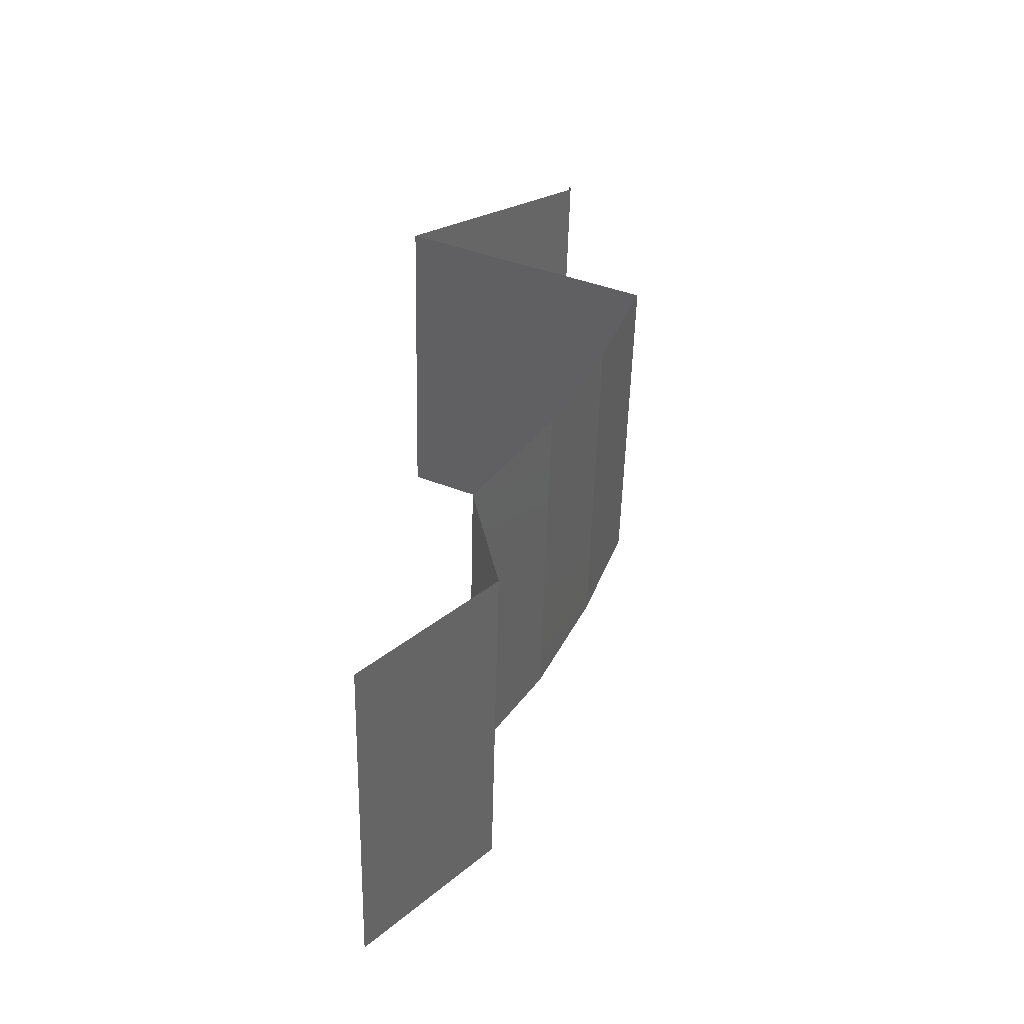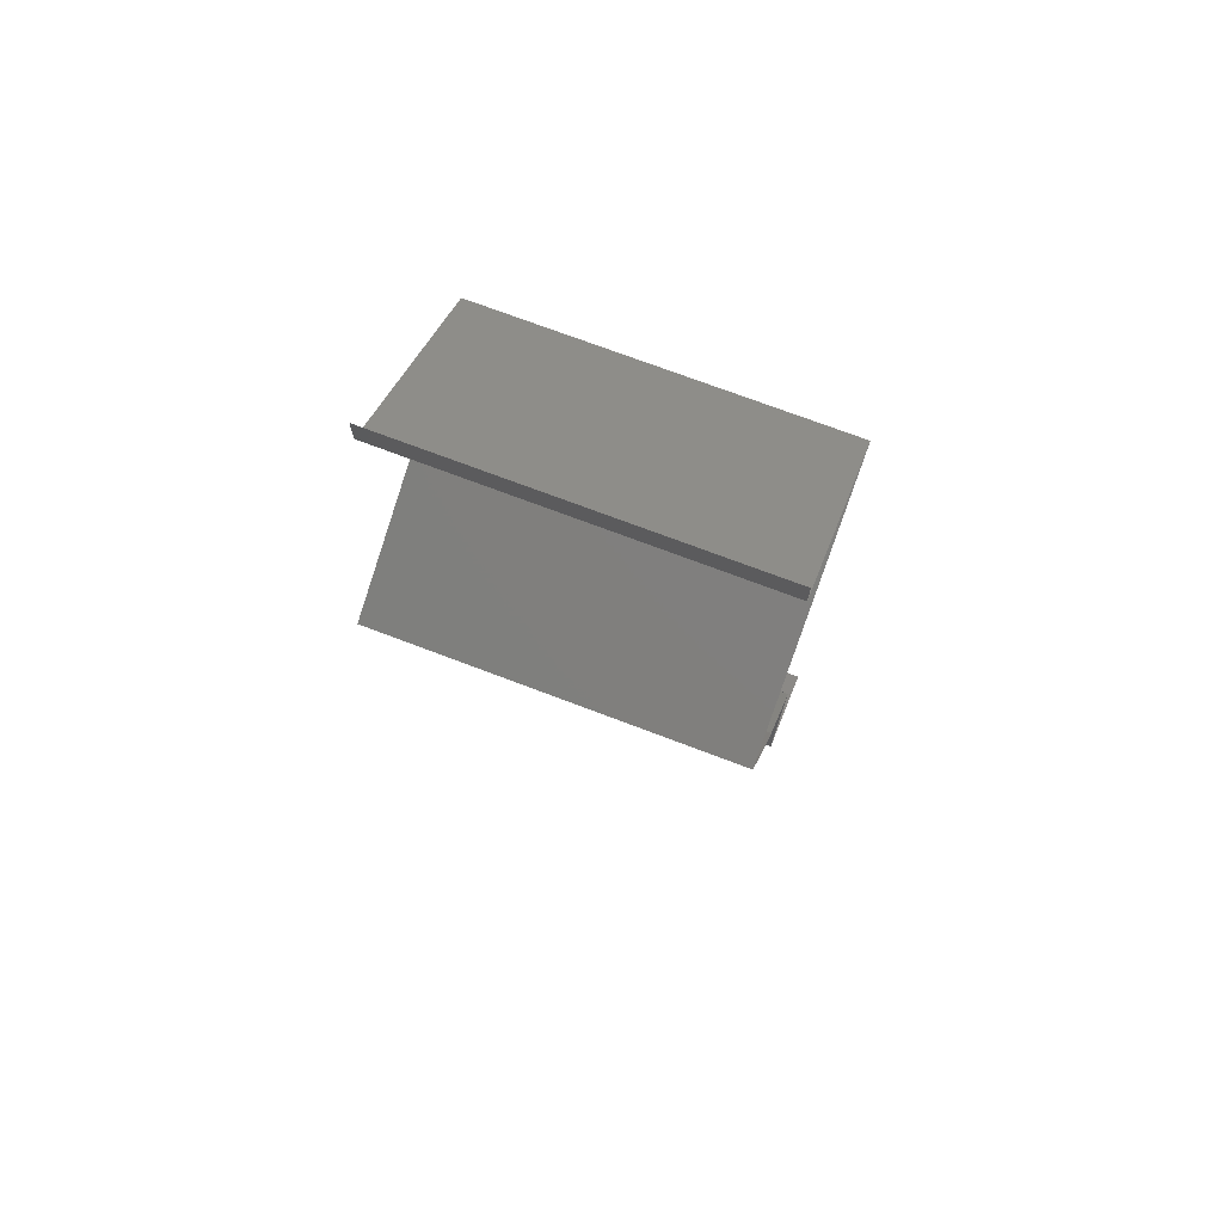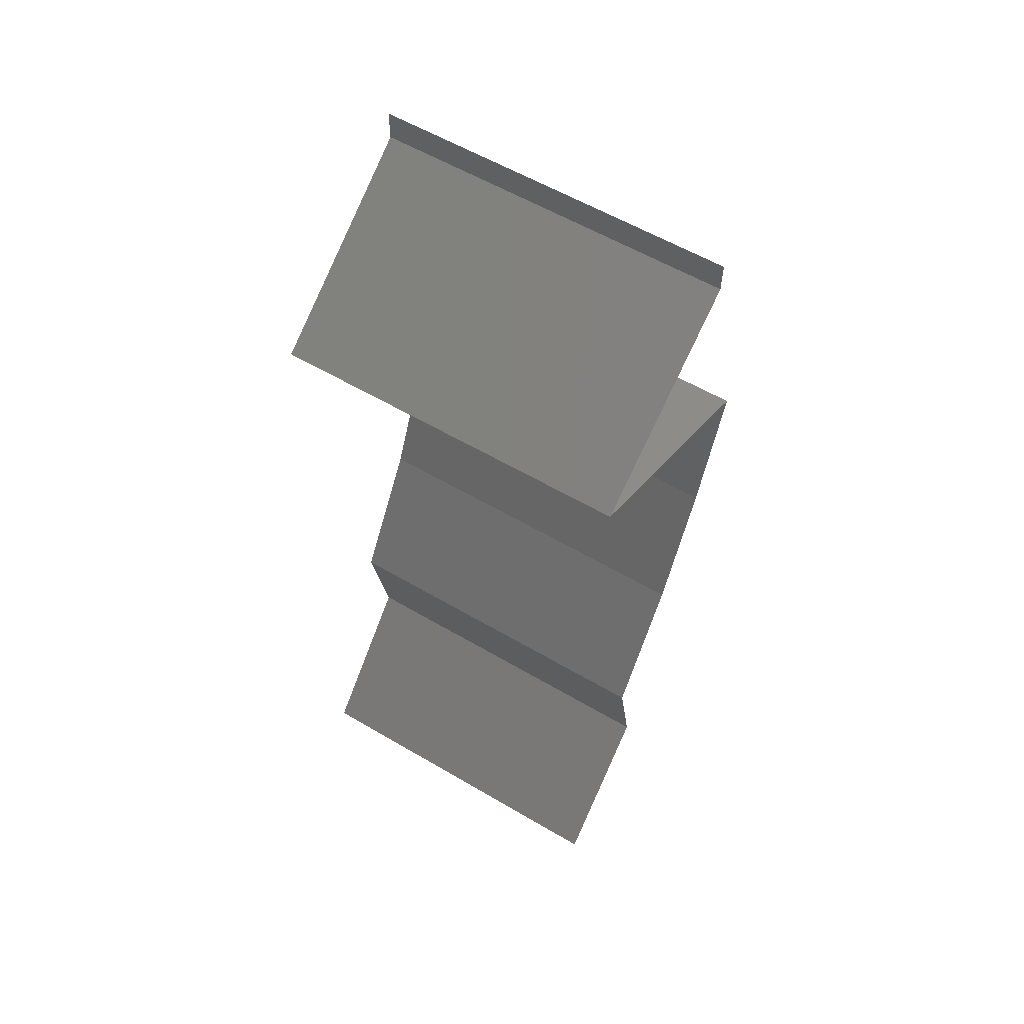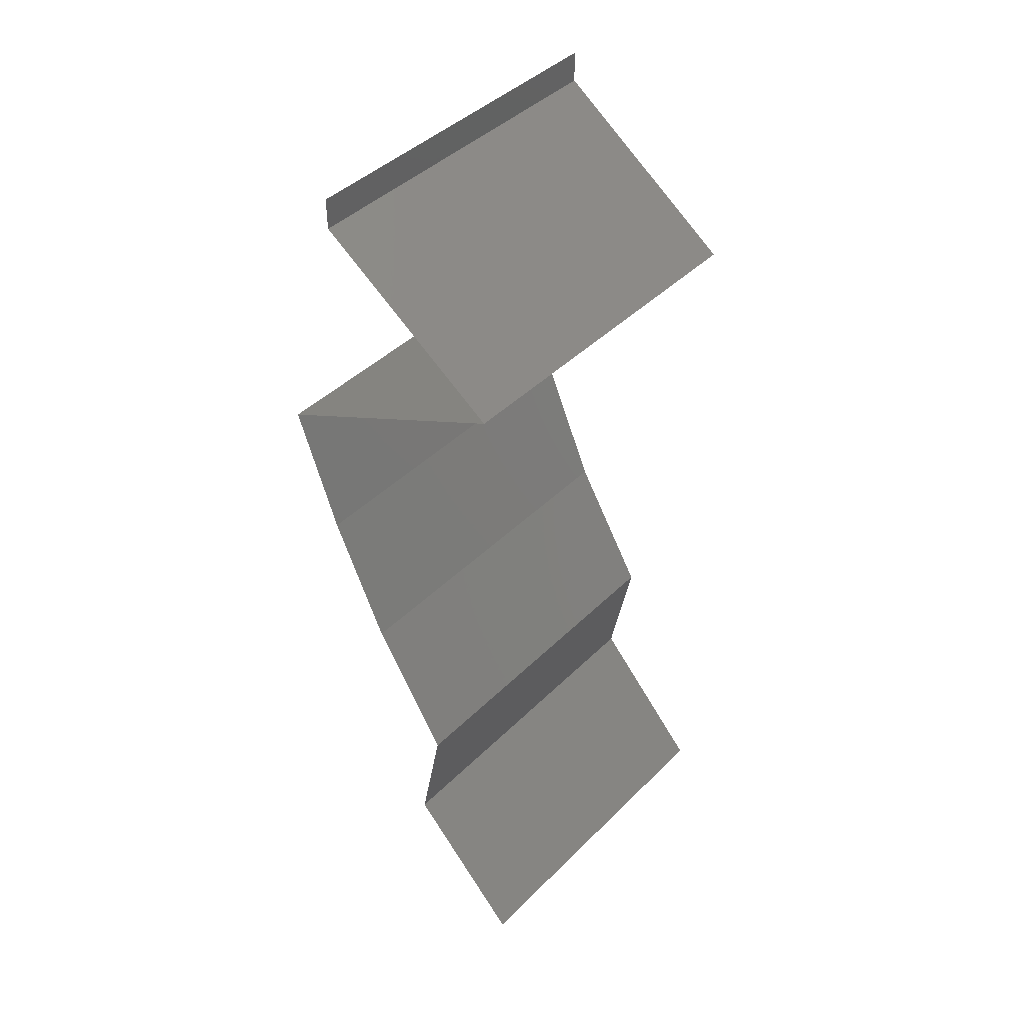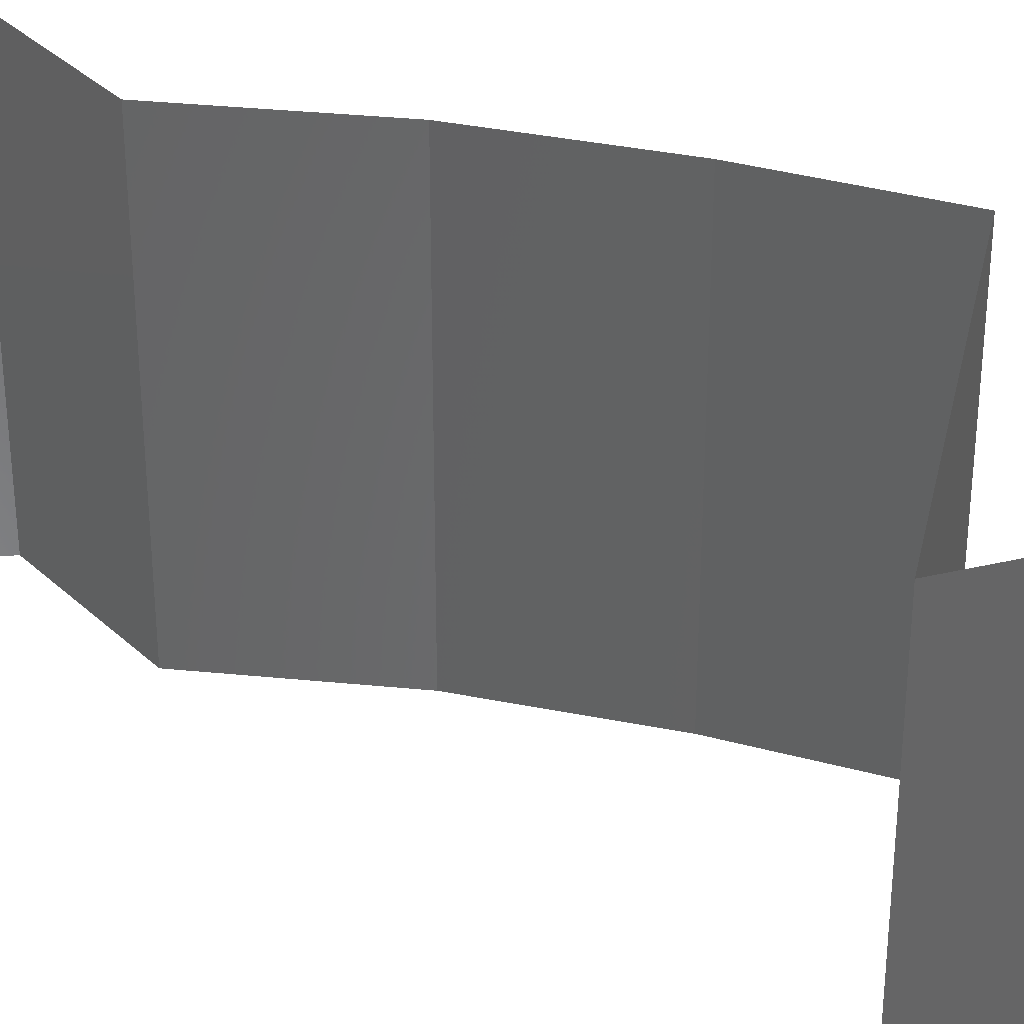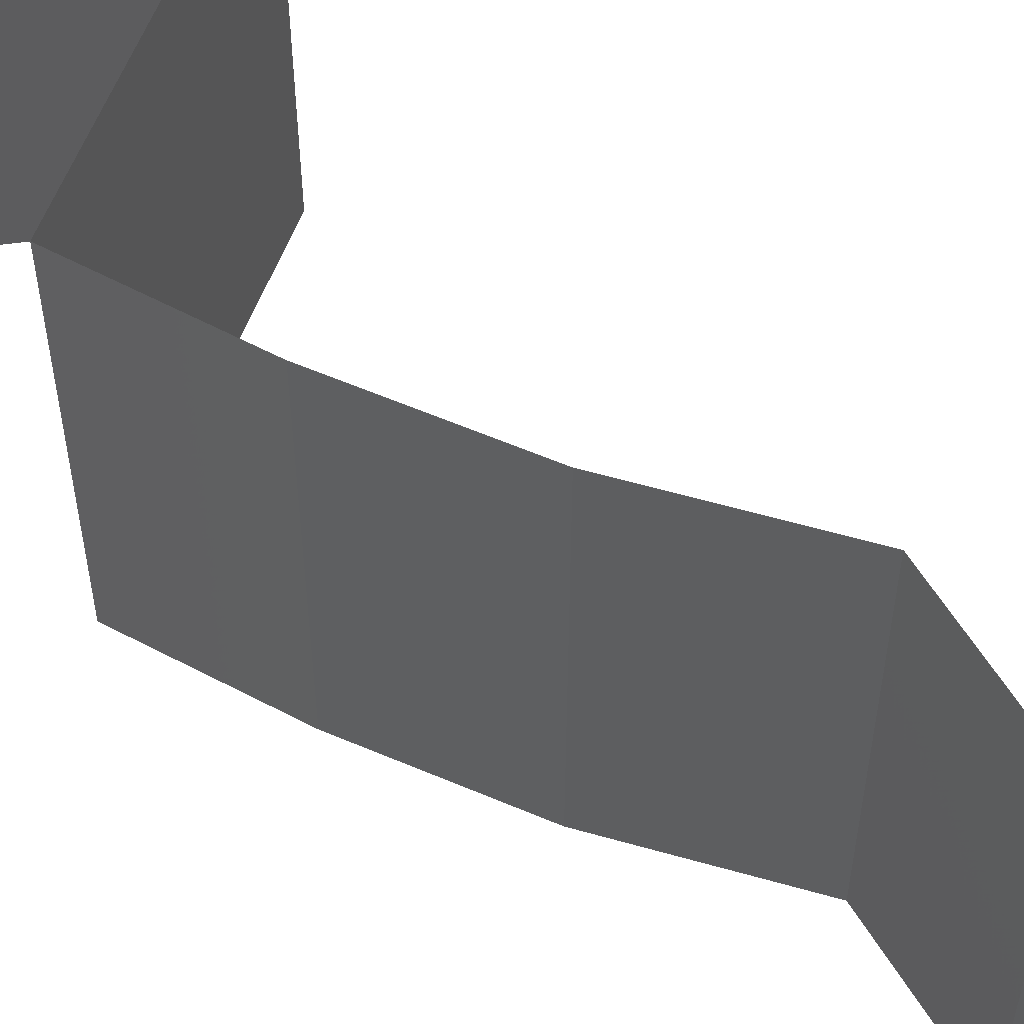
<metadata>
{"format":"stl","ext":"stl","renderer":"f3d","projection":"perspective","resolution":1024,"background":"white","views":[{"elev":-52.9,"azim":178.6,"up":"+Y"},{"elev":72.8,"azim":-69.2,"up":"+Y"},{"elev":58.4,"azim":121.3,"up":"+Y"},{"elev":42.9,"azim":40.8,"up":"+Y"},{"elev":36.6,"azim":128.6,"up":"+Z"},{"elev":58.9,"azim":-42.3,"up":"+Z"}]}
</metadata>
<code>
# stl→obj: 44 verts, 62 faces
v 0.04 0.05823 0
v 0.04 0.06 0
v 0.04 0.06 0.01
v 0.04 0.05823 0.01
v 0.04 0.06 0.02
v 0.04 0.05823 0.02
v 0.05062 0.05095 0.01
v 0.04531 0.05459 0.02
v 0.04531 0.05459 0
v 0.05062 0.05095 0
v 0.05062 0.05095 0.02
v 0.04336 0.04731 0
v 0.04377 0.04752 0.007926
v 0.0361 0.04367 0
v 0.0361 0.04367 0.01
v 0.0459 0.04859 0.01436
v 0.04104 0.04615 0.01446
v 0.0361 0.04367 0.02
v 0.04336 0.04731 0.02
v 0.03736 0.04003 0.015
v 0.03861 0.03639 0
v 0.03736 0.04003 0.005
v 0.03861 0.03639 0.01
v 0.03861 0.03639 0.02
v 0.04022 0.03275 0.015
v 0.04183 0.02911 0
v 0.04022 0.03275 0.005
v 0.04183 0.02911 0.01
v 0.04183 0.02911 0.02
v 0.04405 0.02547 0.015
v 0.04626 0.02184 0
v 0.04405 0.02547 0.005
v 0.04626 0.02184 0.01
v 0.04626 0.02184 0.02
v 0.04553 0.0182 0.015
v 0.04481 0.01456 0
v 0.04553 0.0182 0.005
v 0.04481 0.01456 0.01
v 0.04481 0.01456 0.02
v 0.04824 0.01092 0.005
v 0.05167 0.007279 0
v 0.05167 0.007279 0.02
v 0.04824 0.01092 0.015
v 0.05167 0.007279 0.01
f 1 2 3
f 4 5 6
f 3 5 4
f 1 3 4
f 7 4 8
f 9 4 7
f 9 1 4
f 4 6 8
f 7 10 9
f 8 11 7
f 12 13 14
f 14 13 15
f 10 13 12
f 7 13 10
f 11 16 7
f 15 17 18
f 18 17 19
f 19 16 11
f 13 17 15
f 16 13 7
f 16 17 13
f 19 17 16
f 18 20 15
f 21 22 23
f 15 22 14
f 23 20 24
f 23 22 15
f 15 20 23
f 14 22 21
f 24 20 18
f 24 25 23
f 26 27 28
f 23 27 21
f 28 25 29
f 28 27 23
f 23 25 28
f 21 27 26
f 29 25 24
f 29 30 28
f 31 32 33
f 28 32 26
f 33 30 34
f 34 30 29
f 33 32 28
f 28 30 33
f 26 32 31
f 34 35 33
f 36 37 38
f 33 37 31
f 38 35 39
f 33 35 38
f 38 37 33
f 31 37 36
f 39 35 34
f 36 40 41
f 42 43 39
f 40 43 44
f 38 43 40
f 39 43 38
f 41 40 44
f 38 40 36
f 44 43 42

</code>
